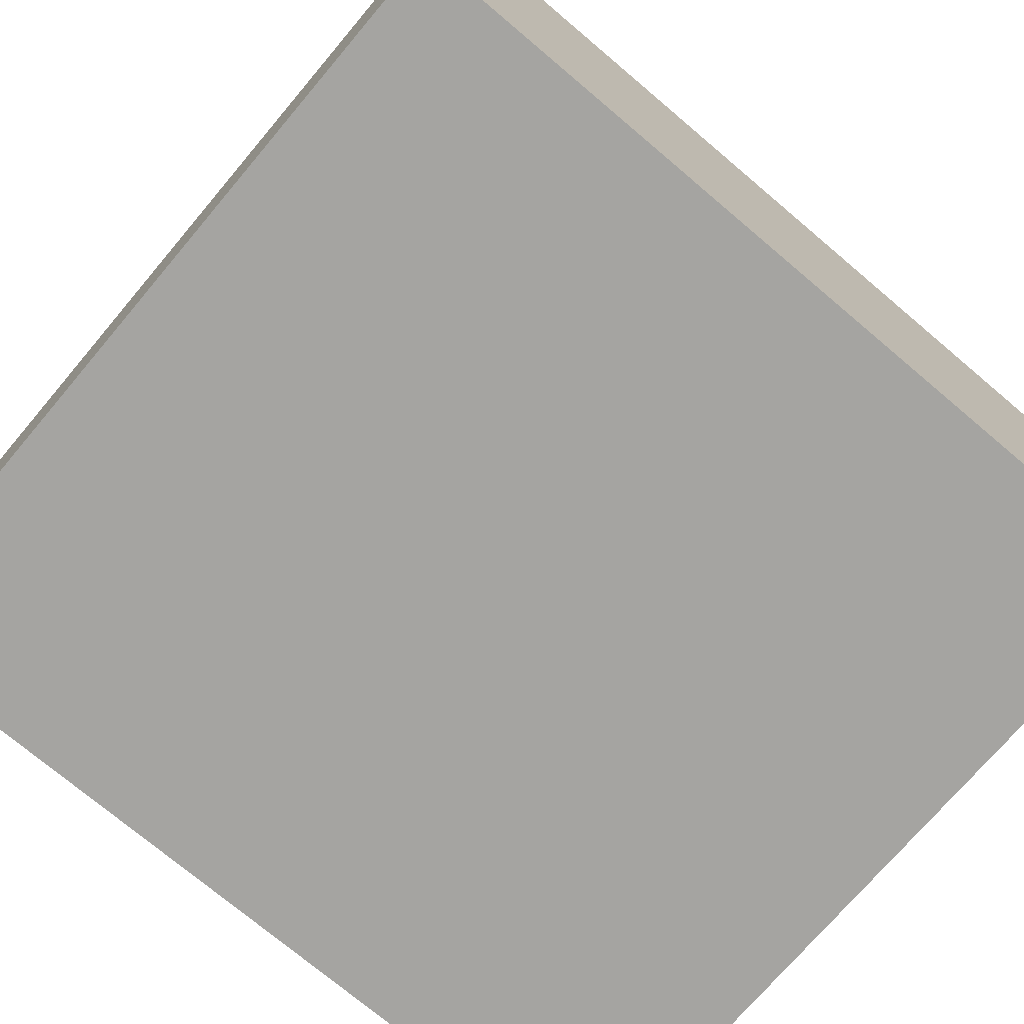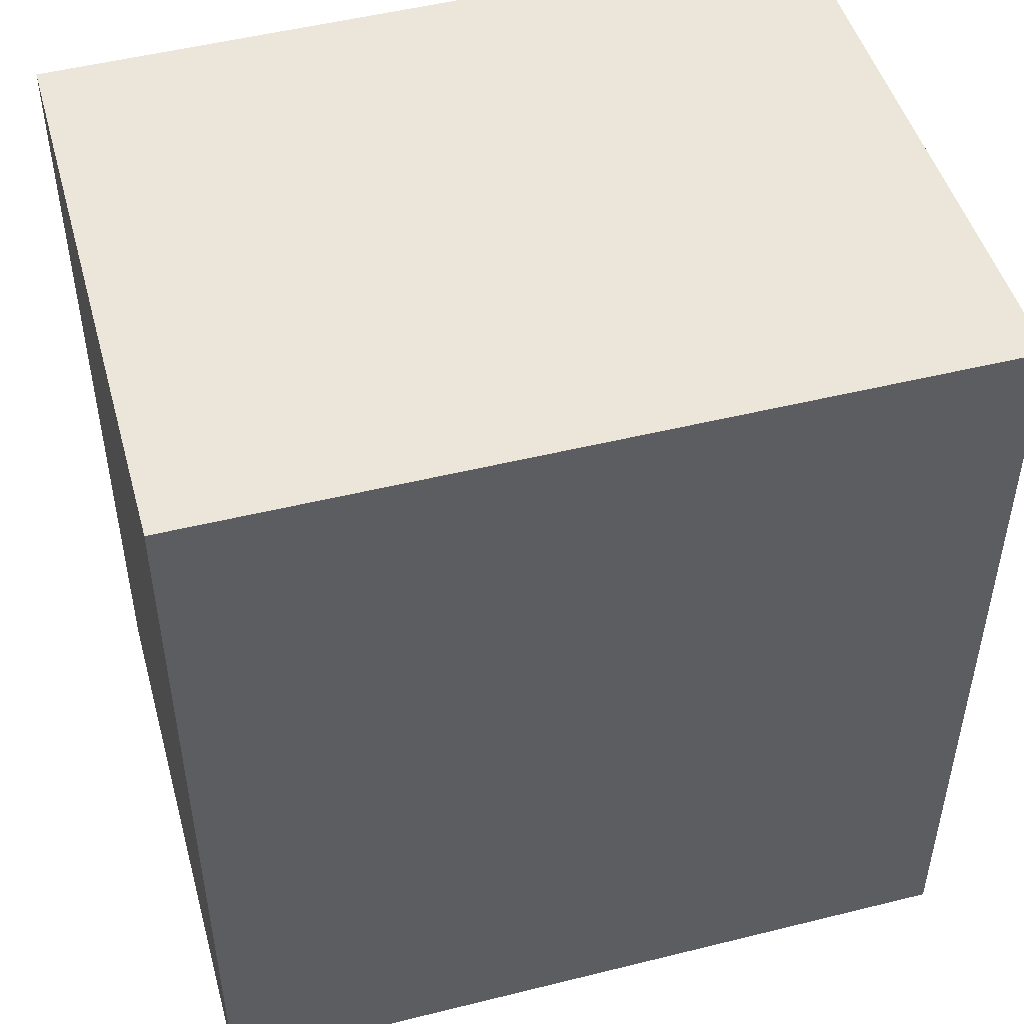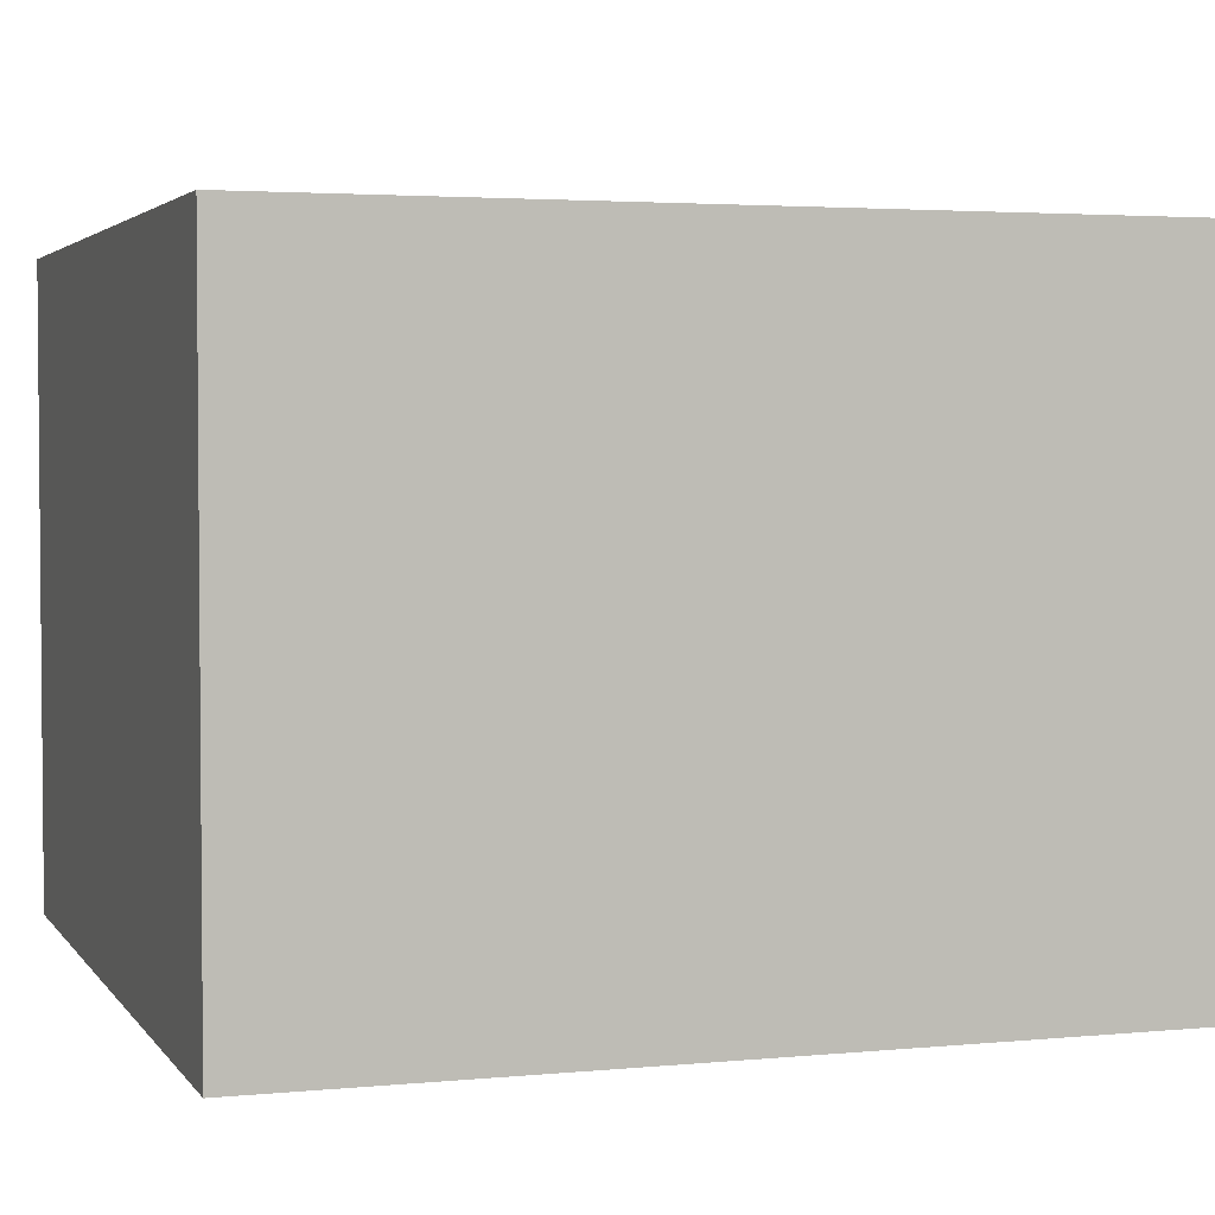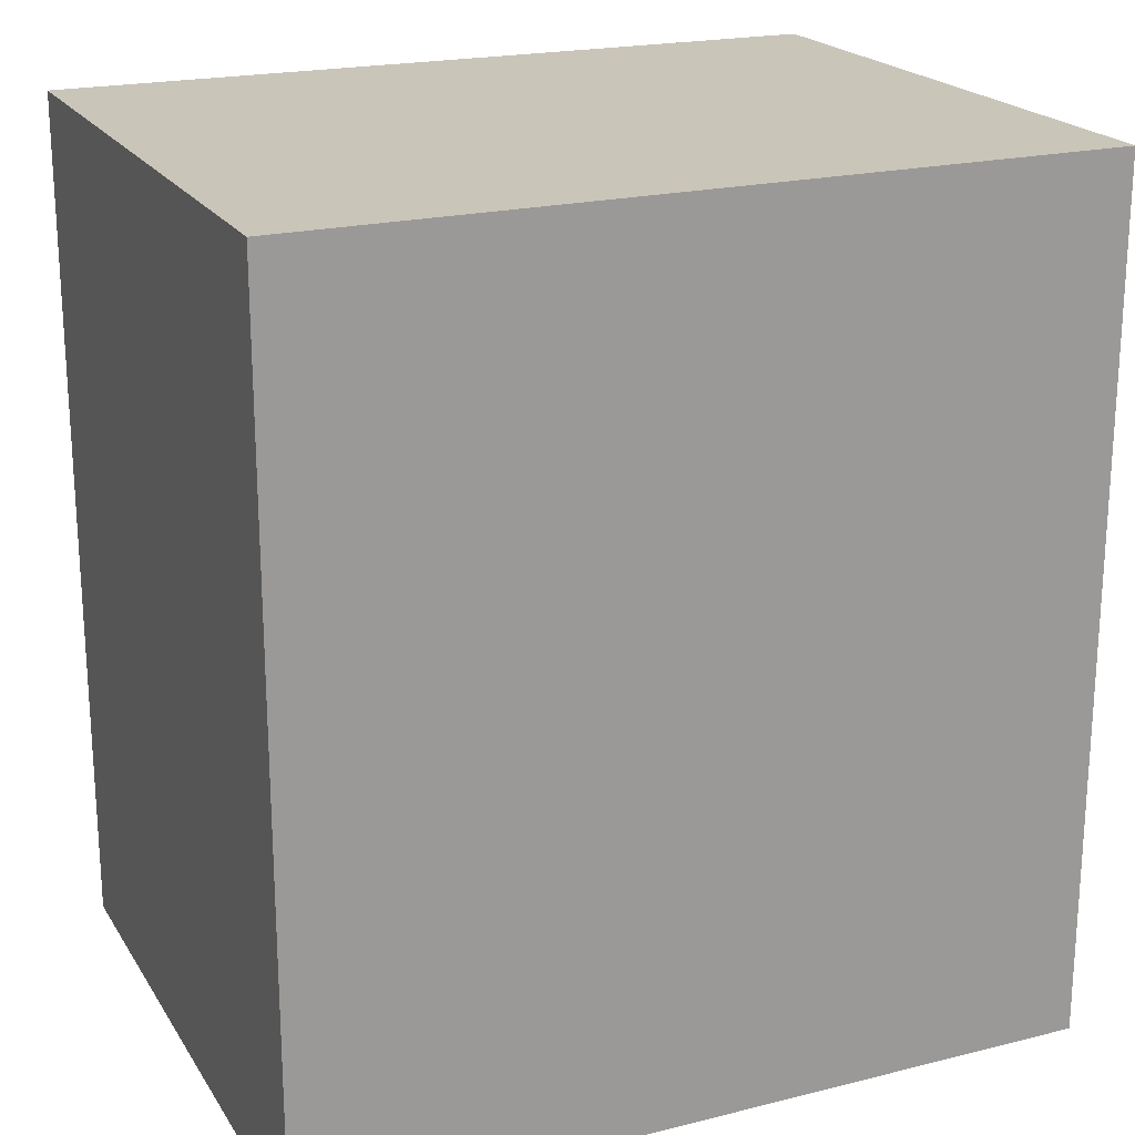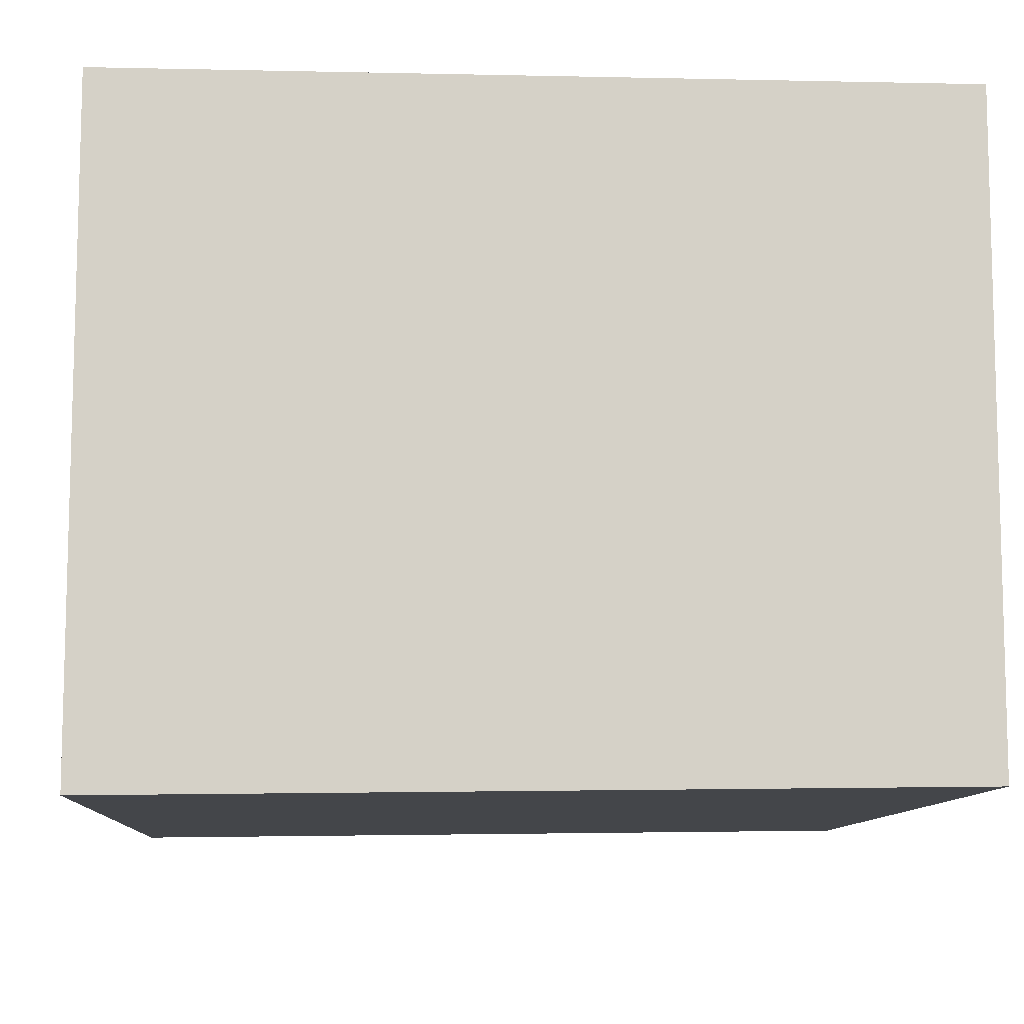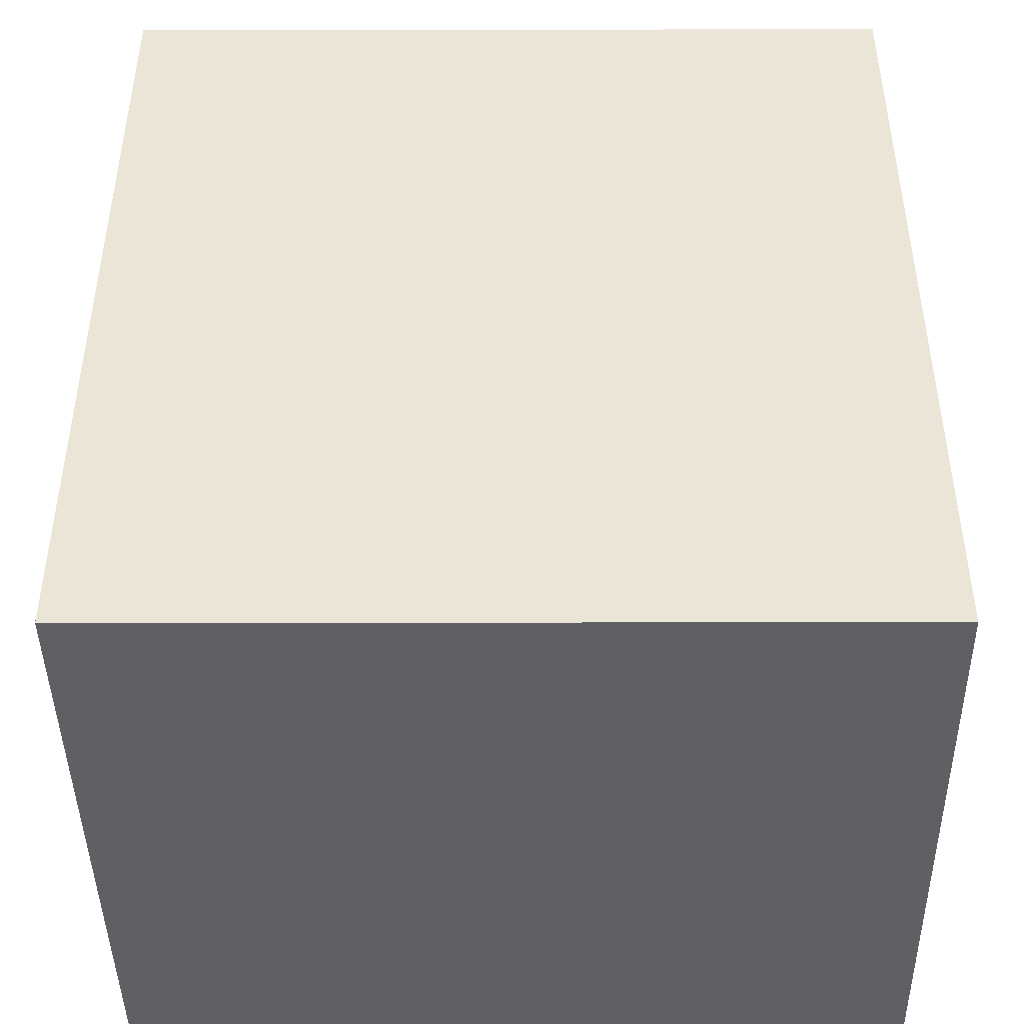
<metadata>
{"format":"obj","ext":"obj","renderer":"f3d","projection":"perspective","resolution":1024,"background":"white","views":[{"elev":-73.9,"azim":-130.2,"up":"+Y"},{"elev":48.4,"azim":164.5,"up":"+Z"},{"elev":3.1,"azim":-108.6,"up":"+Y"},{"elev":20.7,"azim":-23.6,"up":"+Z"},{"elev":-9.7,"azim":-3.1,"up":"+Y"},{"elev":-44.2,"azim":0.8,"up":"+Z"}]}
</metadata>
<code>
v -2.588 2.24 0.5
v -2.657 2.239 0.5
v -2.657 2.239 -0.5
v -2.588 2.24 -0.5
v -2.428 2.969 0.5
v -2.656 2.969 0.5
v -2.519 2.241 0.5
v -2.519 2.241 -0.5
v -2.428 2.969 -0.5
v -2.656 2.969 -0.5
v -2.181 2.969 0.5
v -2.181 2.969 -0.5
v -2.081 2.246 0.5
v -1.966 2.248 0.5
v -2.196 2.245 0.5
v -2.311 2.243 0.5
v -2.427 2.242 0.5
v -2.427 2.242 -0.5
v -2.311 2.243 -0.5
v -2.196 2.245 -0.5
v -2.081 2.246 -0.5
v -1.966 2.248 -0.5
v -1.943 2.969 -0.5
v -1.851 2.249 -0.5
v -1.943 2.969 0.5
v -1.851 2.249 0.5
v -1.736 2.251 -0.5
v -1.736 2.251 0.5
v -1.736 2.969 -0.5
v -1.736 2.969 0.5
f 1 2 3 4
f 2 1 5 6
f 5 1 7
f 7 1 4 8
f 8 4 9
f 9 4 3 10
f 10 3 2 6
f 10 6 5 9
f 9 5 11 12
f 11 5 13 14
f 13 5 15
f 15 5 16
f 16 5 17
f 17 5 7
f 17 7 8 18
f 18 8 9
f 18 9 19
f 19 9 20
f 20 9 21
f 21 9 12 22
f 22 12 23 24
f 23 12 11 25
f 25 11 14 26
f 26 14 22 24
f 22 14 13 21
f 21 13 15 20
f 20 15 16 19
f 19 16 17 18
f 26 24 27 28
f 27 24 23 29
f 29 23 25 30
f 30 25 26 28
f 30 28 27 29

</code>
